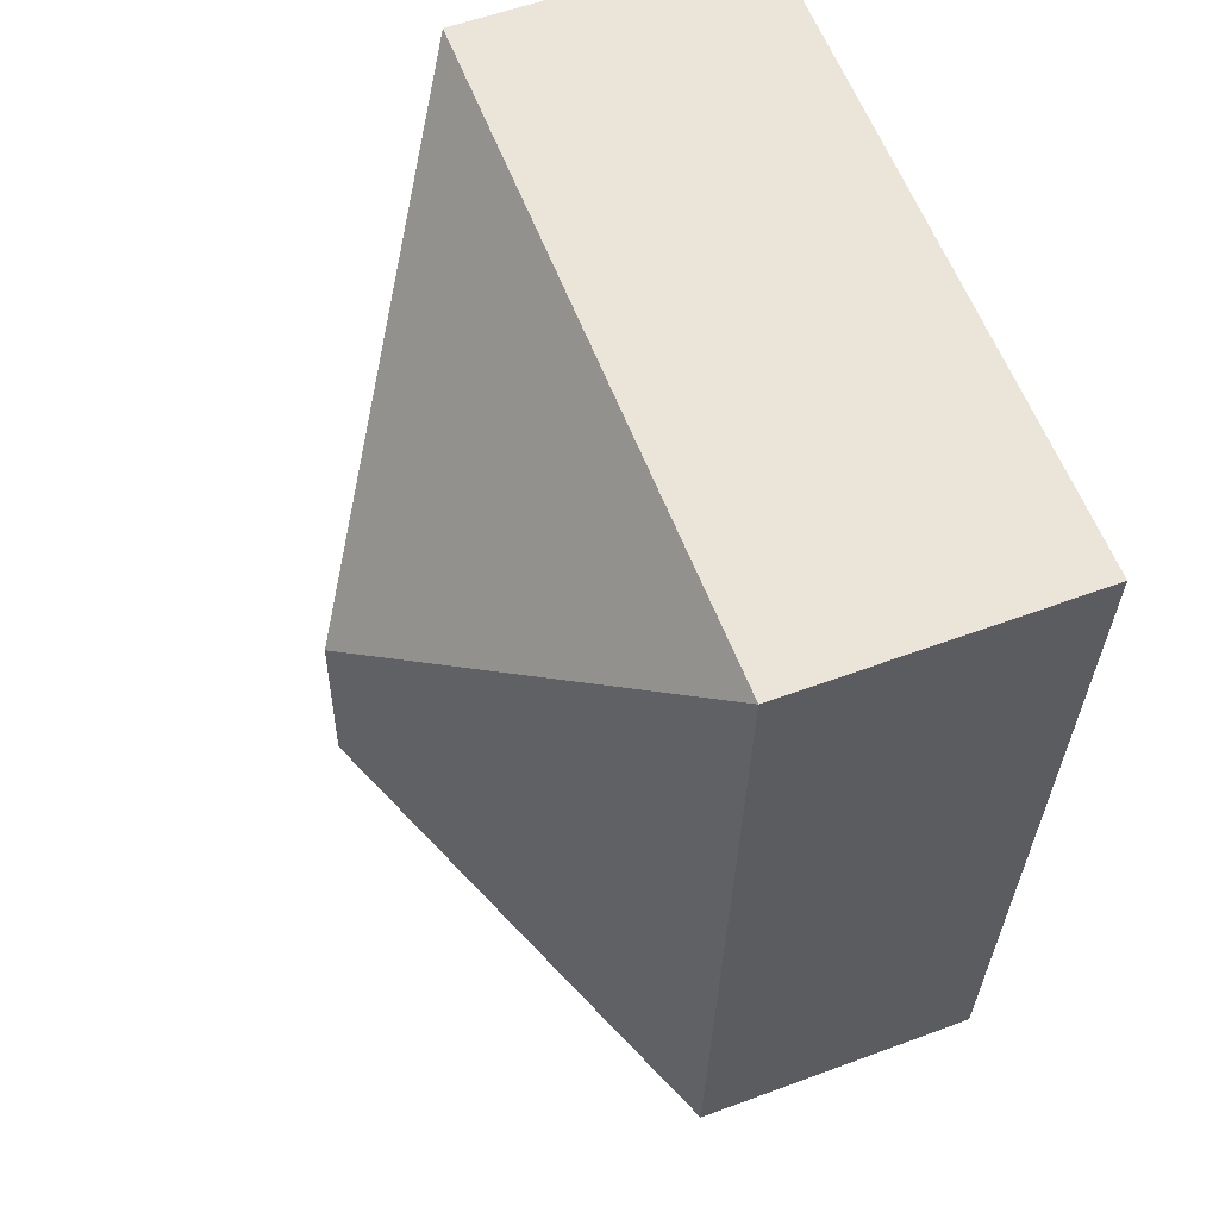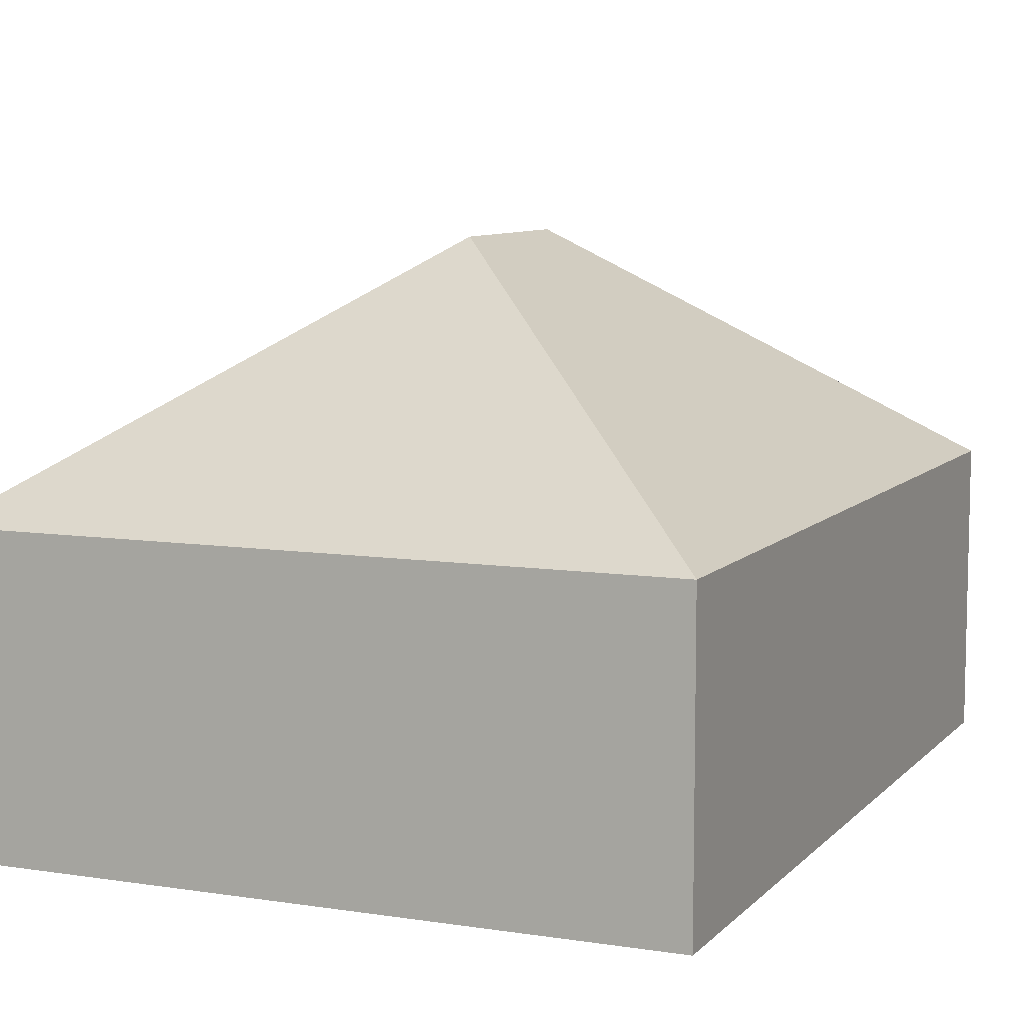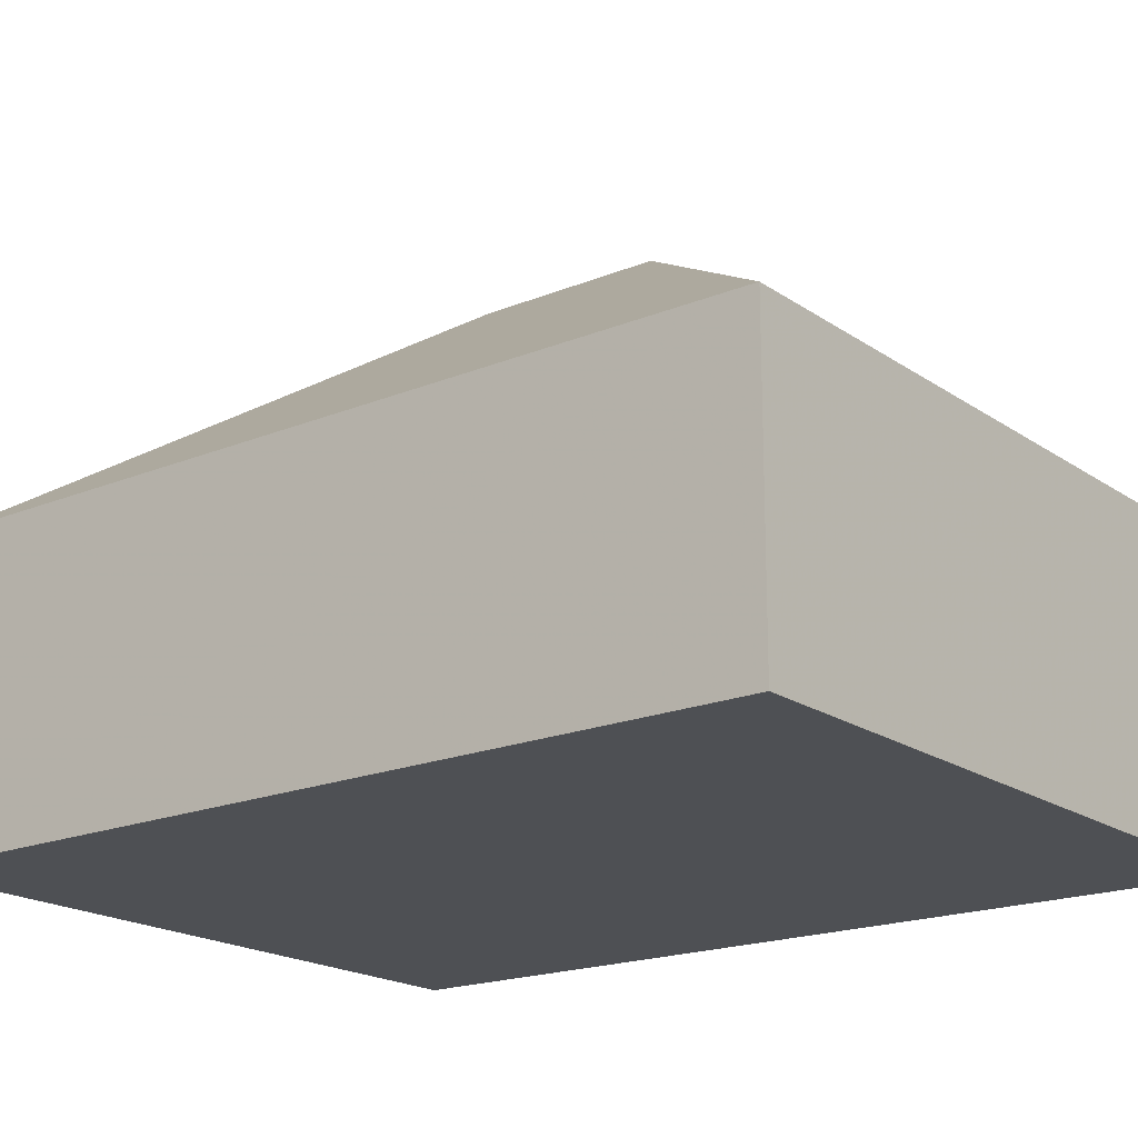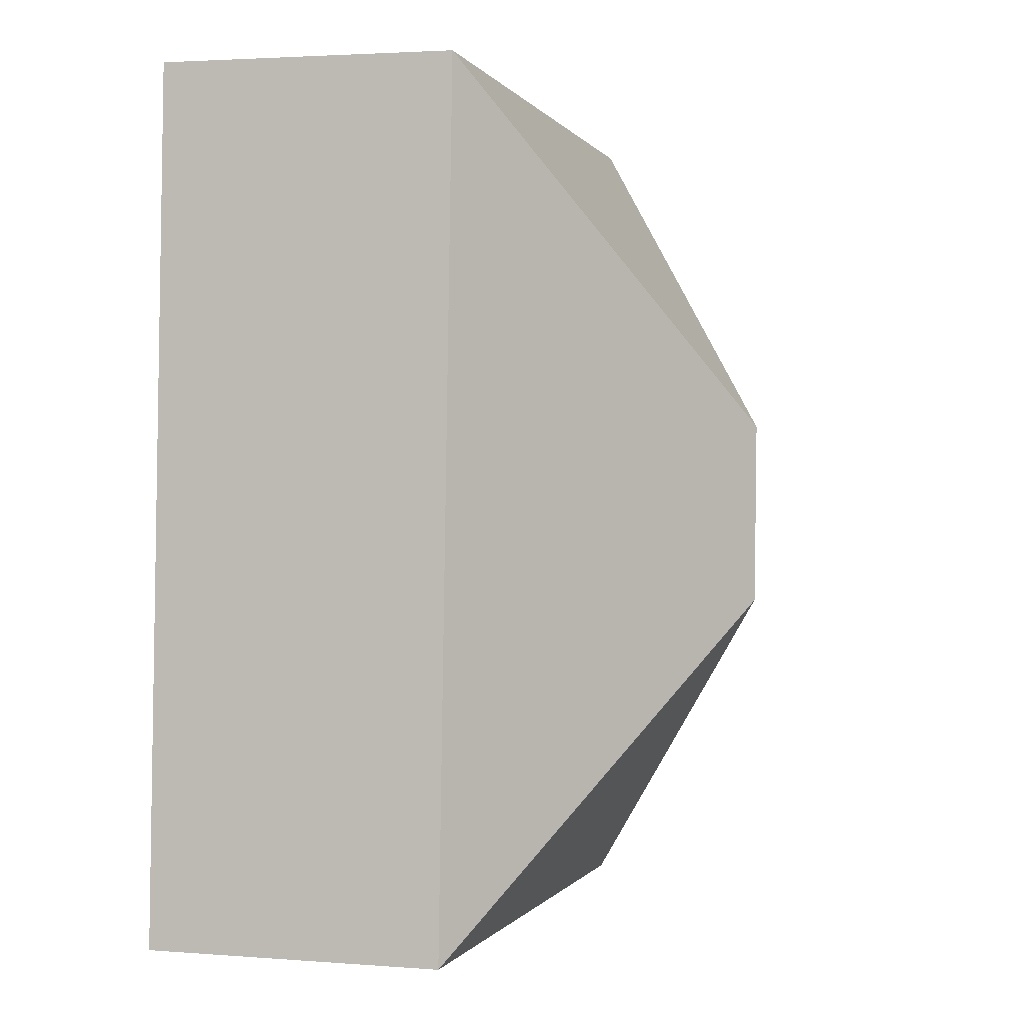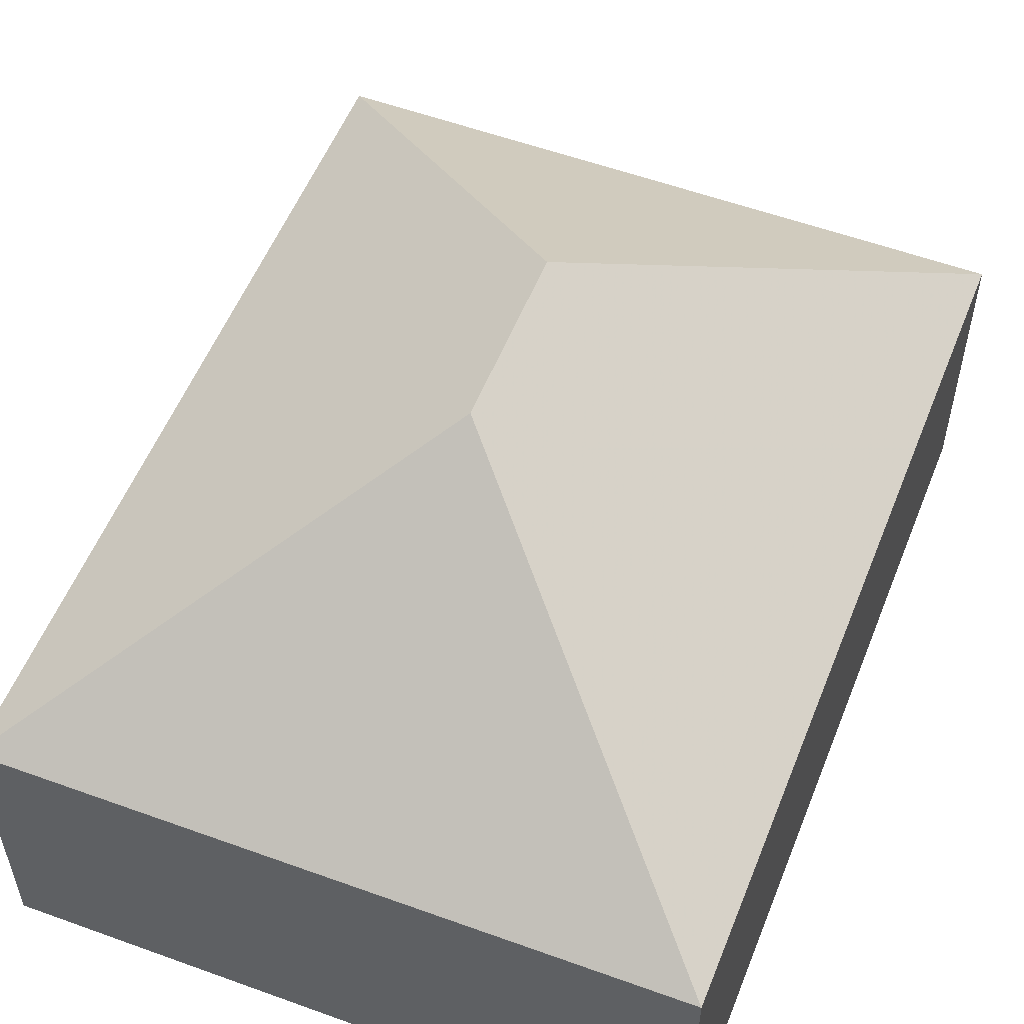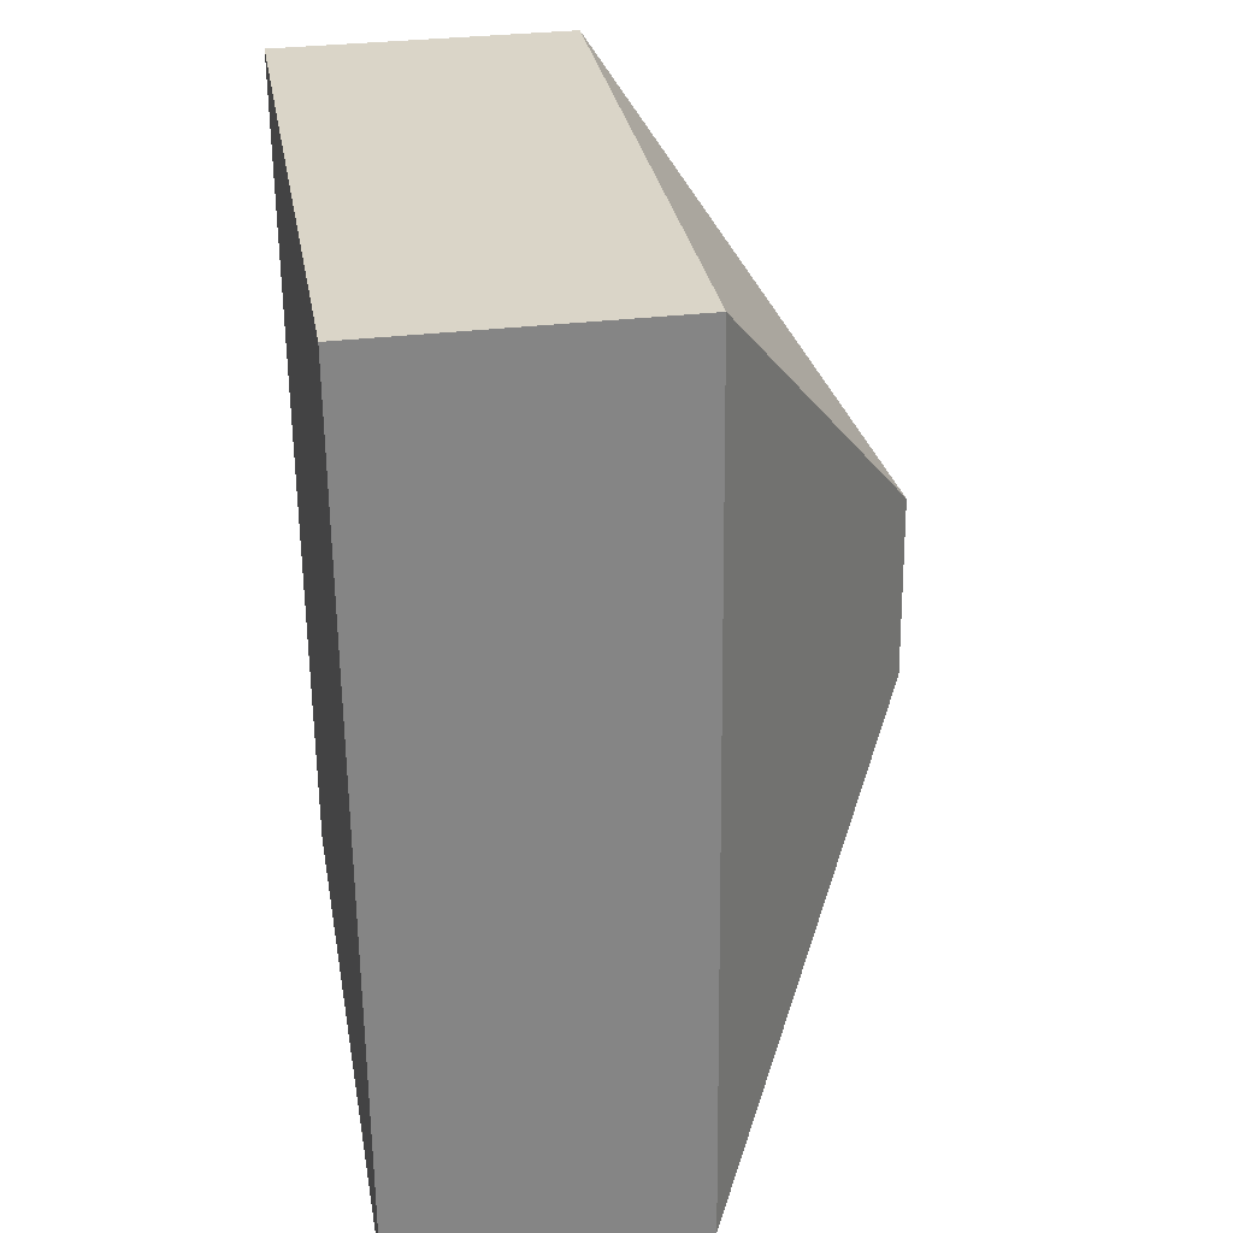
<metadata>
{"format":"obj","ext":"obj","renderer":"f3d","projection":"perspective","resolution":1024,"background":"white","views":[{"elev":57.2,"azim":-111.1,"up":"+Z"},{"elev":8.4,"azim":20.3,"up":"+Y"},{"elev":-18.8,"azim":124.7,"up":"+Y"},{"elev":2.8,"azim":105.1,"up":"+Z"},{"elev":54.4,"azim":18.3,"up":"+Y"},{"elev":32.0,"azim":80.4,"up":"+Z"}]}
</metadata>
<code>
v -2.673 0.04788 -2.187
v -2.673 0.01896 -2.187
v -2.606 0.01896 -2.184
v -2.606 0.04788 -2.184
v -2.601 0.01896 -2.269
v -2.606 0.01896 -2.184
v -2.673 0.01896 -2.187
v -2.669 0.01896 -2.273
v -2.669 0.01896 -2.273
v -2.673 0.01896 -2.187
v -2.673 0.04788 -2.187
v -2.669 0.04788 -2.273
v -2.638 0.07144 -2.219
v -2.601 0.04788 -2.269
v -2.606 0.04788 -2.184
v -2.606 0.01896 -2.184
v -2.601 0.01896 -2.269
v -2.637 0.07149 -2.237
v -2.669 0.01896 -2.273
v -2.669 0.04788 -2.273
v -2.601 0.04788 -2.269
v -2.601 0.01896 -2.269
f 1 2 3
f 1 3 4
f 5 6 7
f 5 7 8
f 9 10 11
f 9 11 12
f 1 4 13
f 14 15 16
f 14 16 17
f 13 18 12
f 1 13 12
f 19 20 21
f 19 21 22
f 4 14 18
f 4 18 13
f 18 14 12

</code>
